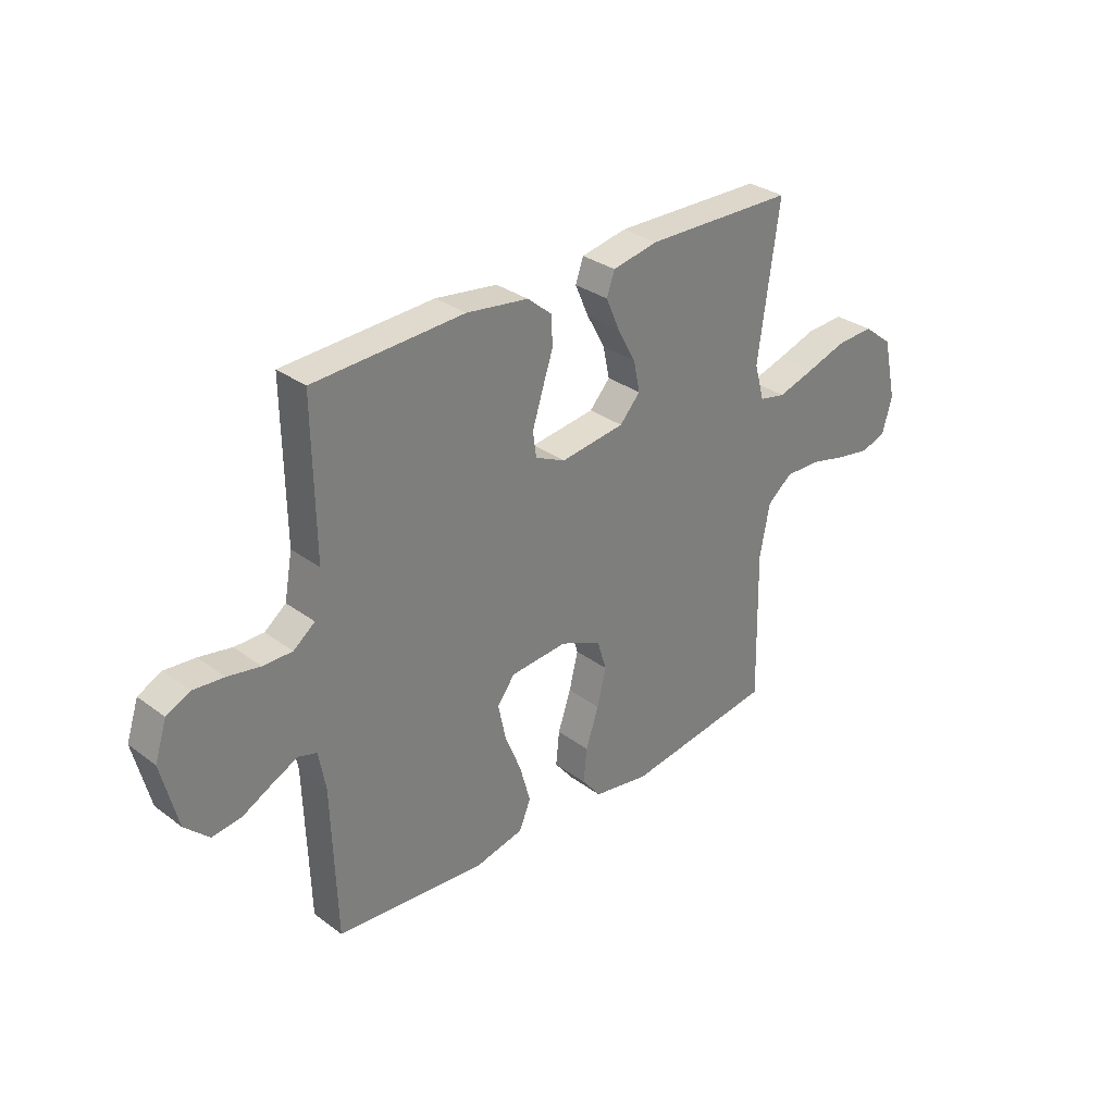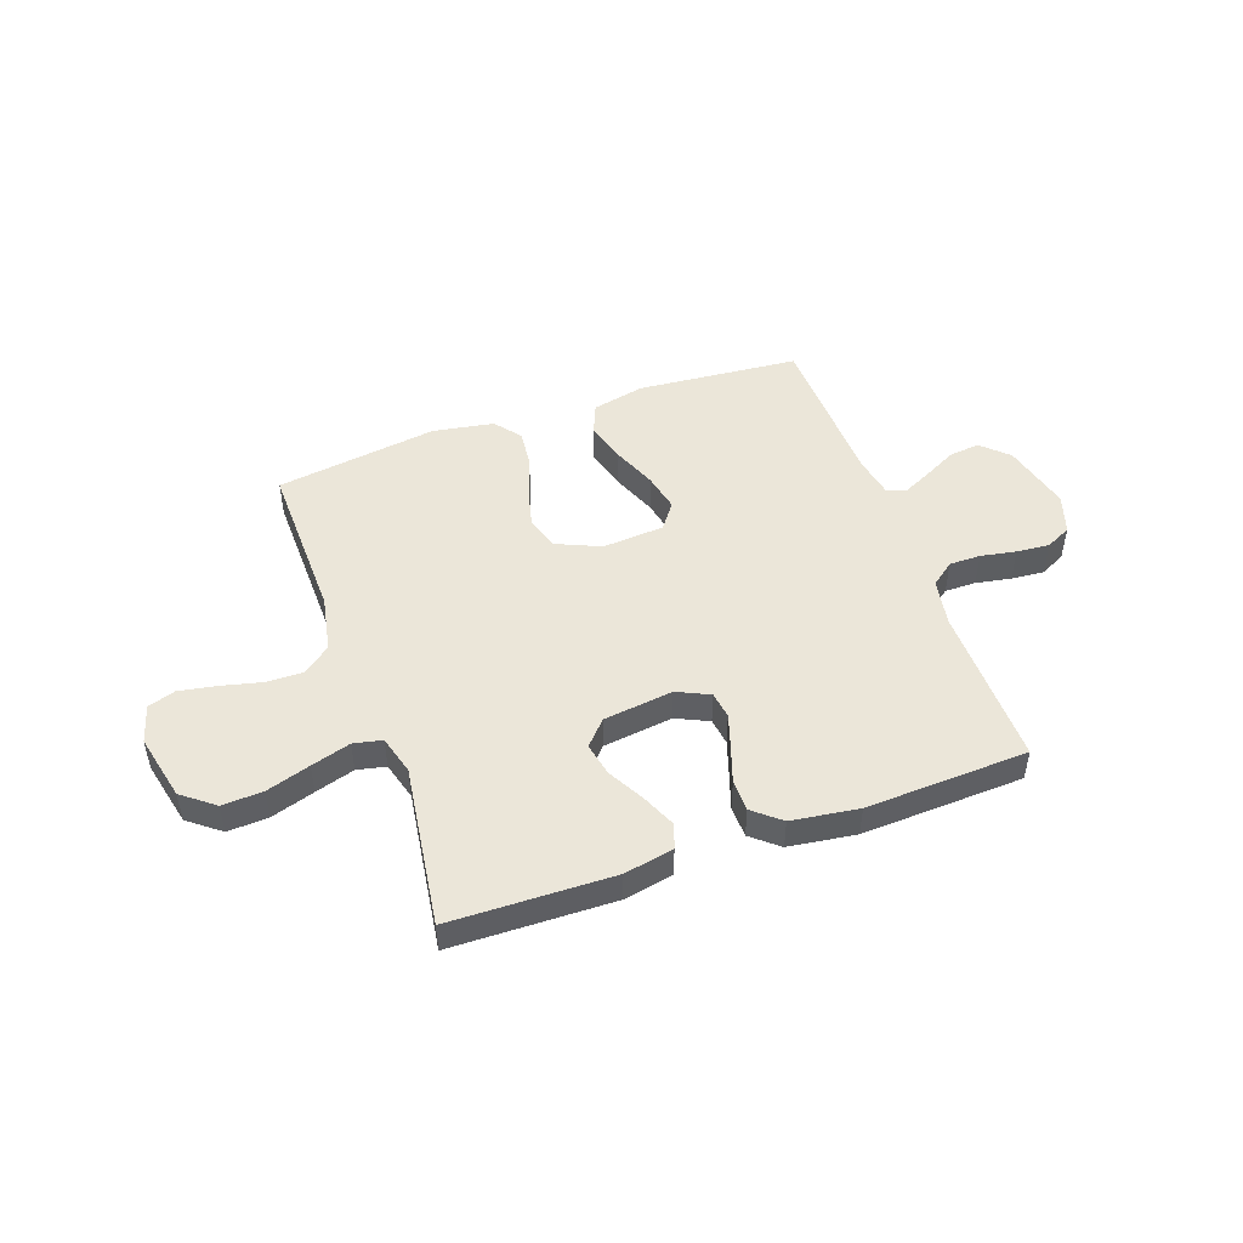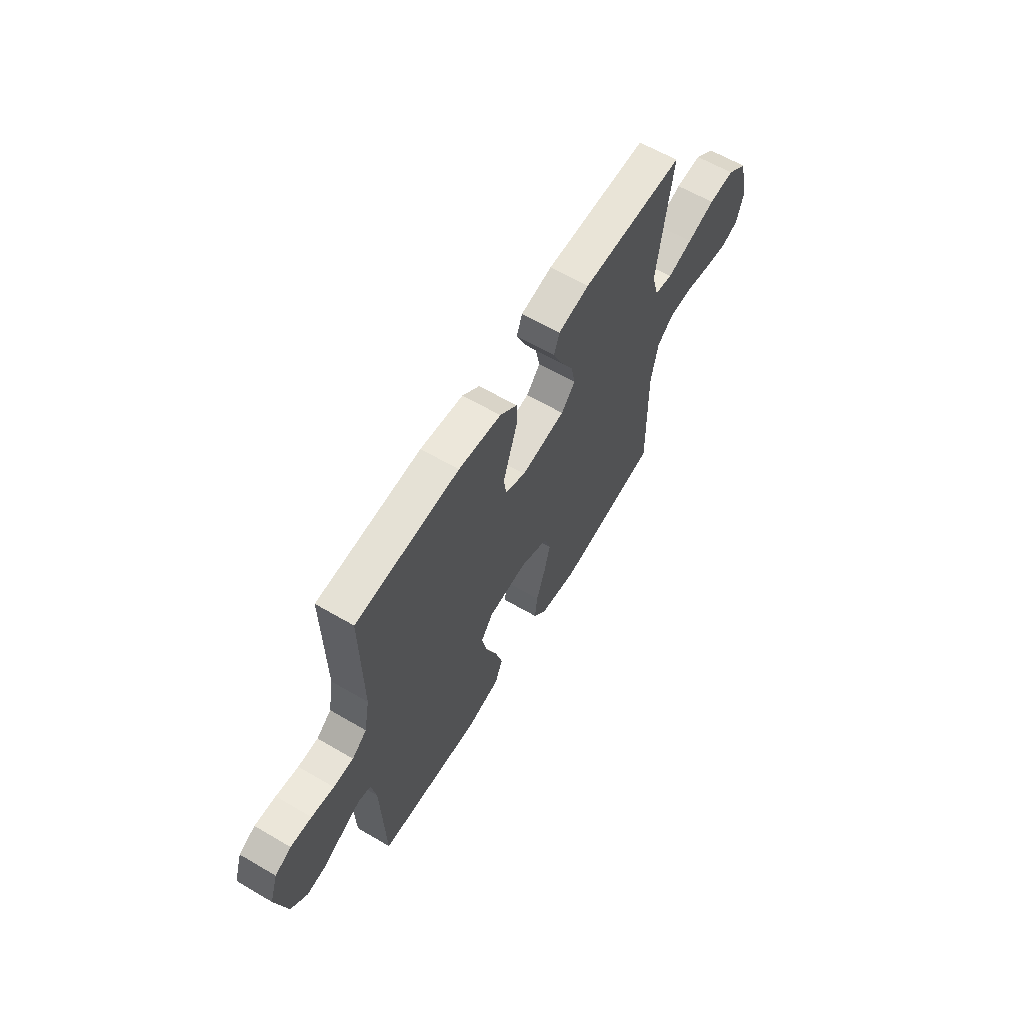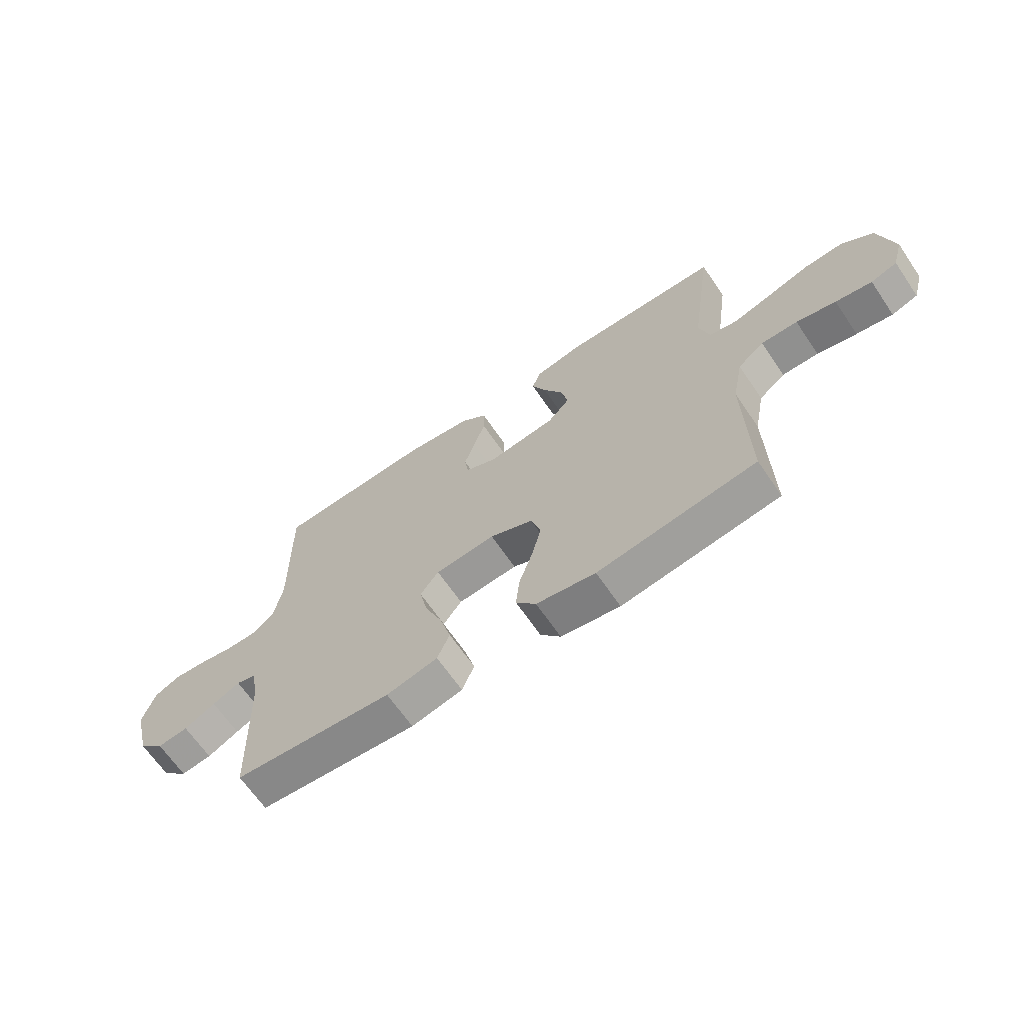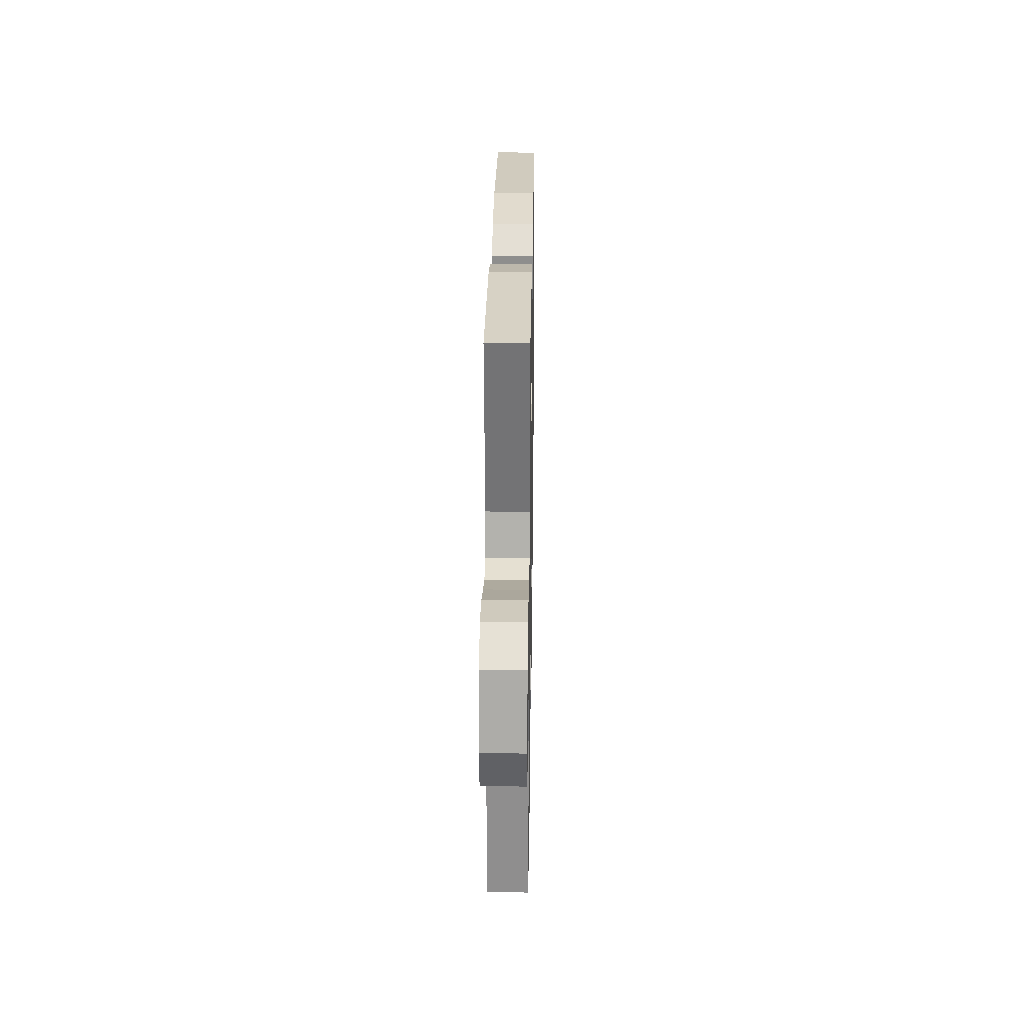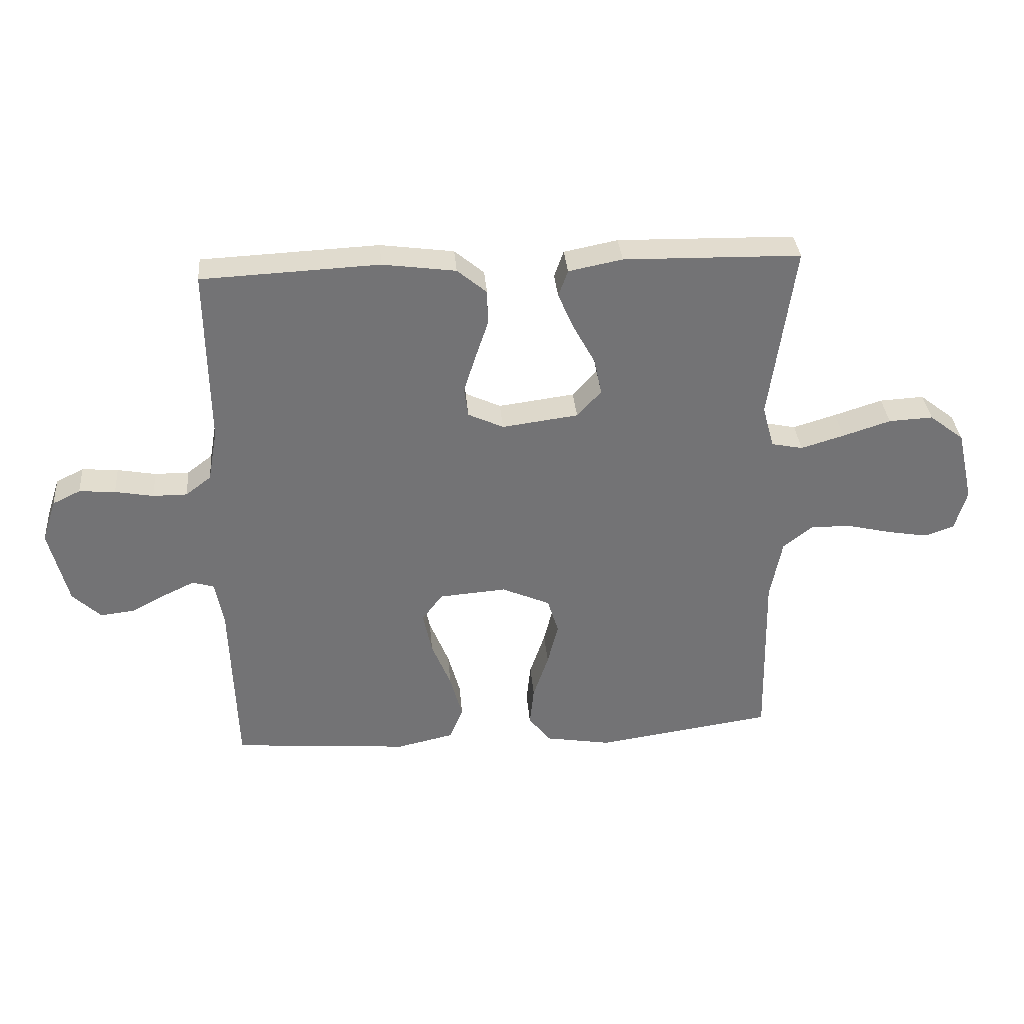
<metadata>
{"format":"obj","ext":"obj","renderer":"f3d","projection":"perspective","resolution":1024,"background":"white","views":[{"elev":31.4,"azim":136.3,"up":"+Z"},{"elev":48.5,"azim":-19.5,"up":"+Y"},{"elev":62.1,"azim":120.7,"up":"+Z"},{"elev":-66.1,"azim":-145.7,"up":"+Z"},{"elev":26.0,"azim":-89.1,"up":"+Z"},{"elev":34.4,"azim":175.2,"up":"+Z"}]}
</metadata>
<code>
v 0.5 0.07 0.5
v 0.496 0.07 0.2
v 0.512 0.07 0.112
v 0.555 0.07 0.079
v 0.613 0.07 0.079
v 0.678 0.07 0.091
v 0.739 0.07 0.096
v 0.786 0.07 0.073
v 0.81 0.07 0
v 0.778 0.07 -0.129
v 0.73 0.07 -0.175
v 0.672 0.07 -0.168
v 0.613 0.07 -0.137
v 0.561 0.07 -0.112
v 0.524 0.07 -0.123
v 0.51 0.07 -0.2
v 0.5 0.07 -0.5
v 0.2 0.07 -0.525
v 0.103 0.07 -0.503
v 0.08 0.07 -0.447
v 0.101 0.07 -0.371
v 0.134 0.07 -0.289
v 0.149 0.07 -0.218
v 0.114 0.07 -0.171
v 0 0.07 -0.162
v -0.082 0.07 -0.198
v -0.101 0.07 -0.259
v -0.083 0.07 -0.332
v -0.057 0.07 -0.409
v -0.05 0.07 -0.477
v -0.088 0.07 -0.525
v -0.2 0.07 -0.544
v -0.5 0.07 -0.5
v -0.494 0.07 -0.2
v -0.514 0.07 -0.096
v -0.564 0.07 -0.056
v -0.633 0.07 -0.057
v -0.708 0.07 -0.075
v -0.777 0.07 -0.087
v -0.827 0.07 -0.07
v -0.847 0.07 0
v -0.819 0.07 0.123
v -0.76 0.07 0.169
v -0.685 0.07 0.165
v -0.604 0.07 0.139
v -0.531 0.07 0.117
v -0.478 0.07 0.128
v -0.458 0.07 0.2
v -0.5 0.07 0.5
v -0.2 0.07 0.506
v -0.109 0.07 0.488
v -0.093 0.07 0.443
v -0.12 0.07 0.381
v -0.157 0.07 0.313
v -0.17 0.07 0.251
v -0.129 0.07 0.206
v 0 0.07 0.189
v 0.06 0.07 0.217
v 0.067 0.07 0.267
v 0.047 0.07 0.33
v 0.025 0.07 0.396
v 0.026 0.07 0.455
v 0.076 0.07 0.497
v 0.2 0.07 0.514
v 0.5 0 0.5
v 0.496 0 0.2
v 0.512 0 0.112
v 0.555 0 0.079
v 0.613 0 0.079
v 0.678 0 0.091
v 0.739 0 0.096
v 0.786 0 0.073
v 0.81 0 0
v 0.778 0 -0.129
v 0.73 0 -0.175
v 0.672 0 -0.168
v 0.613 0 -0.137
v 0.561 0 -0.112
v 0.524 0 -0.123
v 0.51 0 -0.2
v 0.5 0 -0.5
v 0.2 0 -0.525
v 0.103 0 -0.503
v 0.08 0 -0.447
v 0.101 0 -0.371
v 0.134 0 -0.289
v 0.149 0 -0.218
v 0.114 0 -0.171
v 0 0 -0.162
v -0.082 0 -0.198
v -0.101 0 -0.259
v -0.083 0 -0.332
v -0.057 0 -0.409
v -0.05 0 -0.477
v -0.088 0 -0.525
v -0.2 0 -0.544
v -0.5 0 -0.5
v -0.494 0 -0.2
v -0.514 0 -0.096
v -0.564 0 -0.056
v -0.633 0 -0.057
v -0.708 0 -0.075
v -0.777 0 -0.087
v -0.827 0 -0.07
v -0.847 0 0
v -0.819 0 0.123
v -0.76 0 0.169
v -0.685 0 0.165
v -0.604 0 0.139
v -0.531 0 0.117
v -0.478 0 0.128
v -0.458 0 0.2
v -0.5 0 0.5
v -0.2 0 0.506
v -0.109 0 0.488
v -0.093 0 0.443
v -0.12 0 0.381
v -0.157 0 0.313
v -0.17 0 0.251
v -0.129 0 0.206
v 0 0 0.189
v 0.06 0 0.217
v 0.067 0 0.267
v 0.047 0 0.33
v 0.025 0 0.396
v 0.026 0 0.455
v 0.076 0 0.497
v 0.2 0 0.514
f 63 64 1 2
f 60 61 62 63
f 59 60 63 2
f 58 59 2 3
f 57 58 3 4
f 56 57 4
f 51 52 53 54
f 49 50 51 54
f 48 49 54 55
f 47 48 55 56
f 42 43 44 45
f 42 45 46
f 41 42 46
f 40 41 46 47
f 37 38 39 40
f 31 32 33 34
f 31 34 35
f 28 29 30 31
f 27 28 31 35
f 26 27 35 36
f 19 20 21 22
f 19 22 23
f 16 17 18 19
f 15 16 19 23
f 14 15 23 24
f 10 11 12 13
f 10 13 14
f 9 10 14
f 5 6 7 8
f 4 5 8 9
f 37 40 47 56
f 36 37 56 4
f 25 26 36
f 14 24 25 36
f 4 9 14 36
f 66 65 128 127
f 127 126 125 124
f 66 127 124 123
f 67 66 123 122
f 68 67 122 121
f 68 121 120
f 118 117 116 115
f 118 115 114 113
f 119 118 113 112
f 120 119 112 111
f 109 108 107 106
f 110 109 106
f 110 106 105
f 111 110 105 104
f 104 103 102 101
f 98 97 96 95
f 99 98 95
f 95 94 93 92
f 99 95 92 91
f 100 99 91 90
f 86 85 84 83
f 87 86 83
f 83 82 81 80
f 87 83 80 79
f 88 87 79 78
f 77 76 75 74
f 78 77 74
f 78 74 73
f 72 71 70 69
f 73 72 69 68
f 120 111 104 101
f 68 120 101 100
f 100 90 89
f 100 89 88 78
f 100 78 73 68
f 1 65 66 2
f 2 66 67 3
f 3 67 68 4
f 4 68 69 5
f 5 69 70 6
f 6 70 71 7
f 7 71 72 8
f 8 72 73 9
f 9 73 74 10
f 10 74 75 11
f 11 75 76 12
f 12 76 77 13
f 13 77 78 14
f 14 78 79 15
f 15 79 80 16
f 16 80 81 17
f 17 81 82 18
f 18 82 83 19
f 19 83 84 20
f 20 84 85 21
f 21 85 86 22
f 22 86 87 23
f 23 87 88 24
f 24 88 89 25
f 25 89 90 26
f 26 90 91 27
f 27 91 92 28
f 28 92 93 29
f 29 93 94 30
f 30 94 95 31
f 31 95 96 32
f 32 96 97 33
f 33 97 98 34
f 34 98 99 35
f 35 99 100 36
f 36 100 101 37
f 37 101 102 38
f 38 102 103 39
f 39 103 104 40
f 40 104 105 41
f 41 105 106 42
f 42 106 107 43
f 43 107 108 44
f 44 108 109 45
f 45 109 110 46
f 46 110 111 47
f 47 111 112 48
f 48 112 113 49
f 49 113 114 50
f 50 114 115 51
f 51 115 116 52
f 52 116 117 53
f 53 117 118 54
f 54 118 119 55
f 55 119 120 56
f 56 120 121 57
f 57 121 122 58
f 58 122 123 59
f 59 123 124 60
f 60 124 125 61
f 61 125 126 62
f 62 126 127 63
f 63 127 128 64
f 64 128 65 1

</code>
